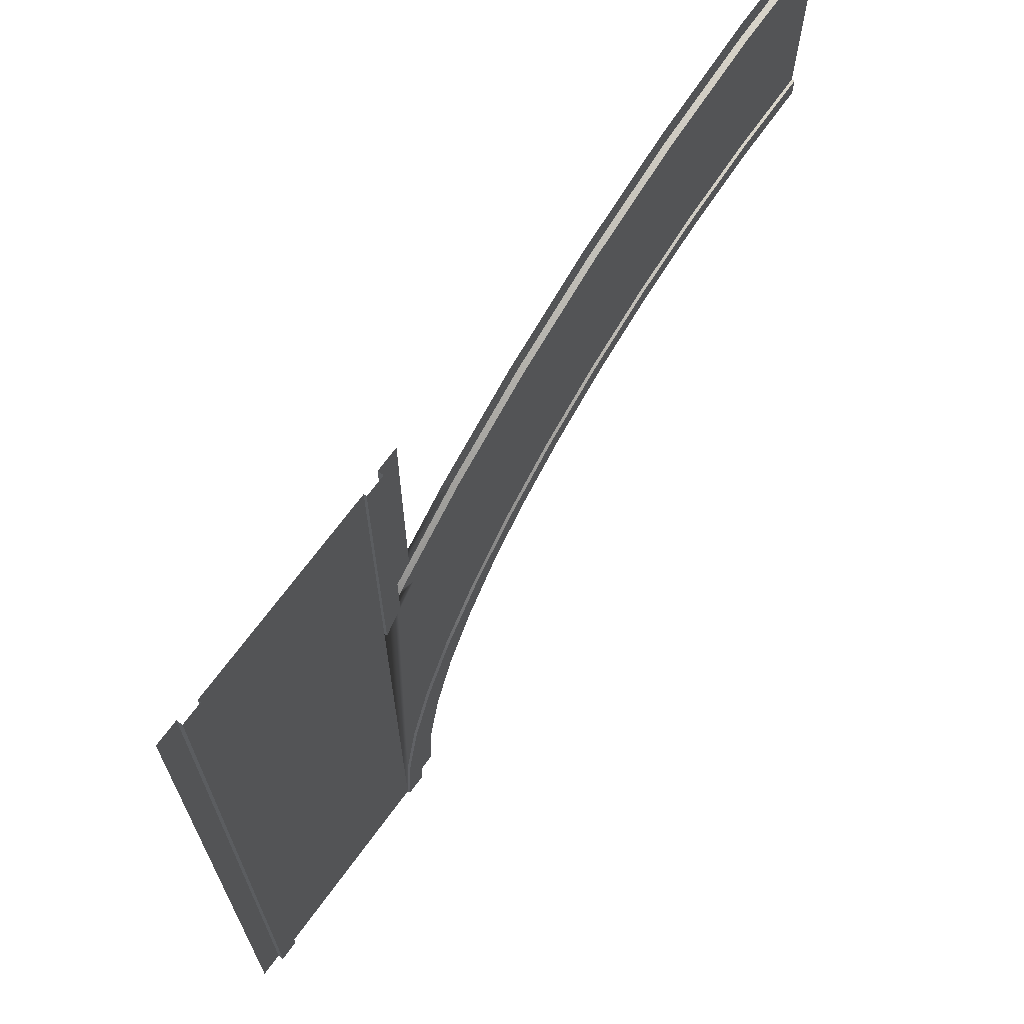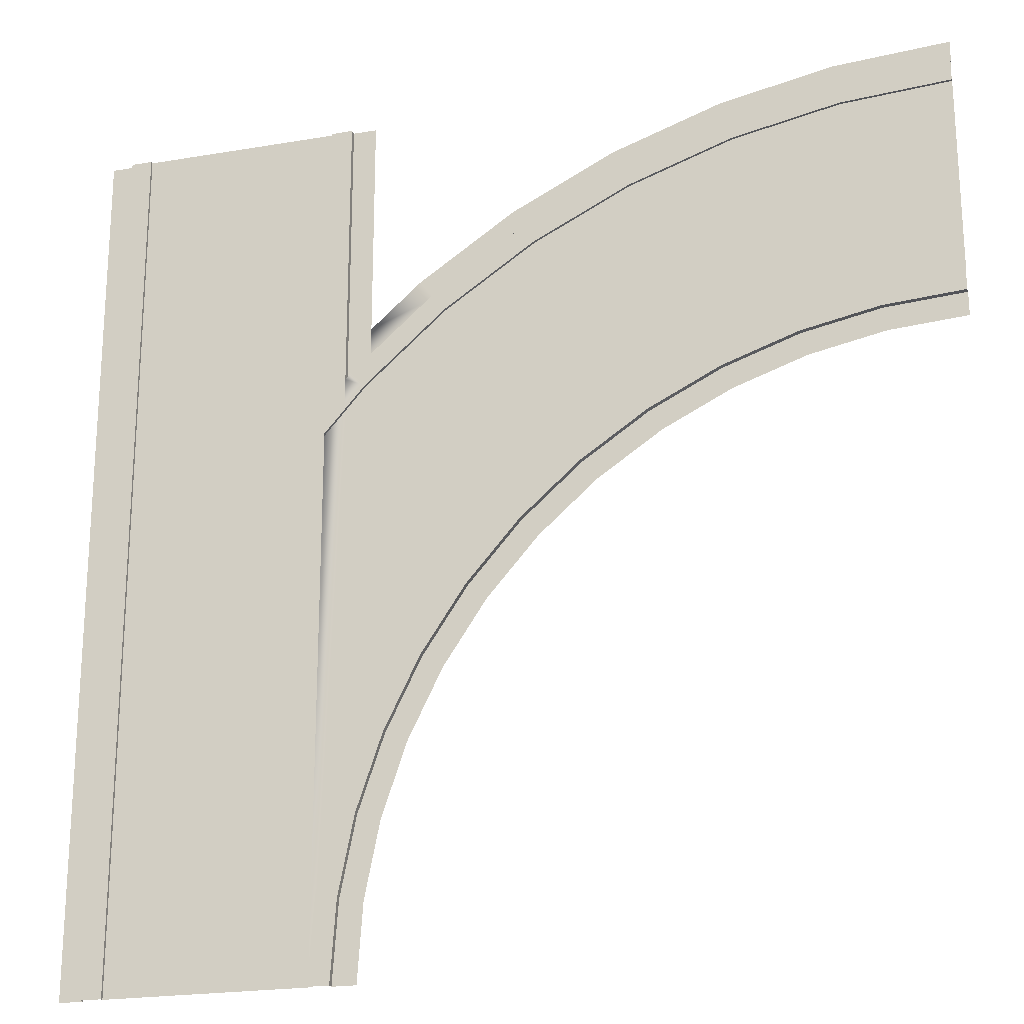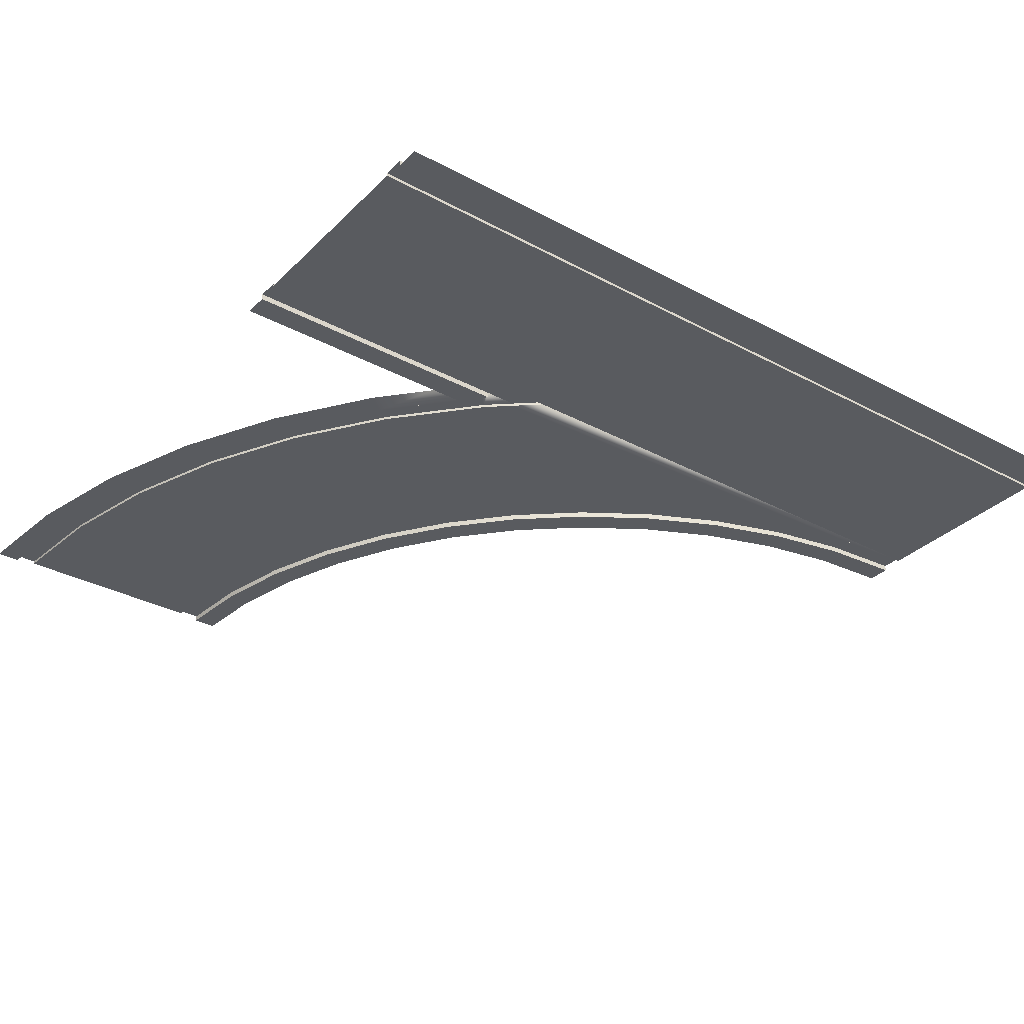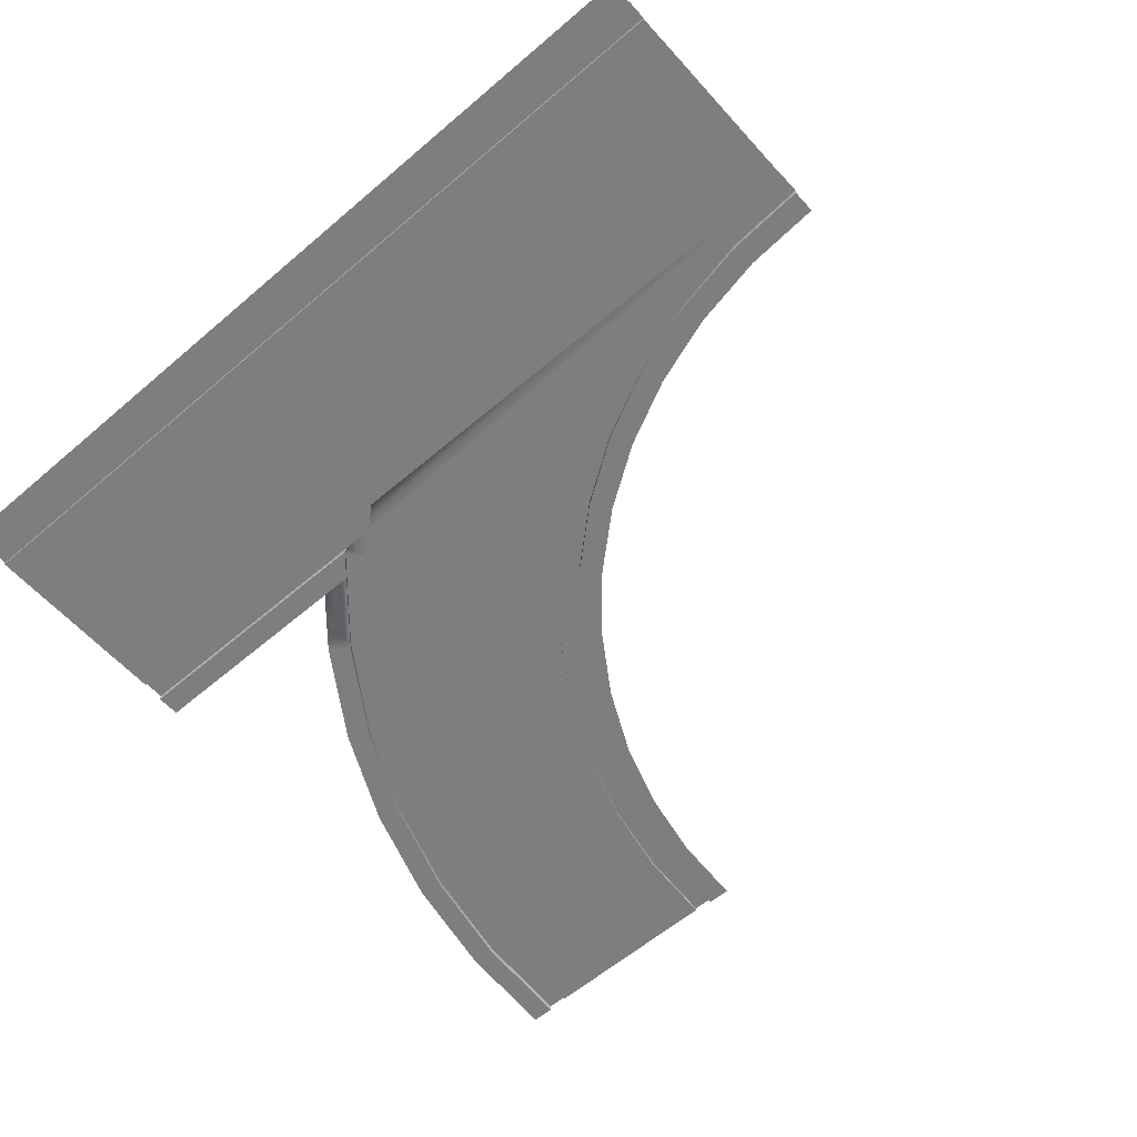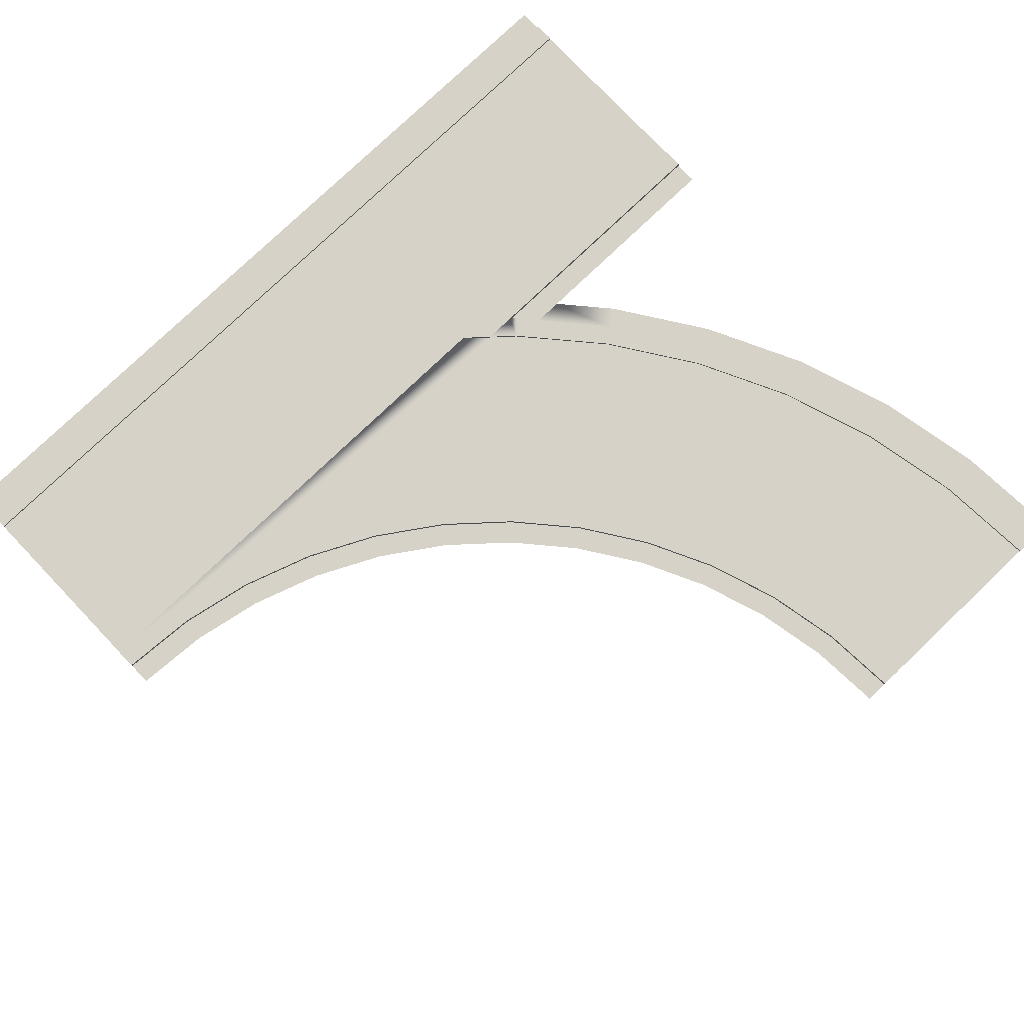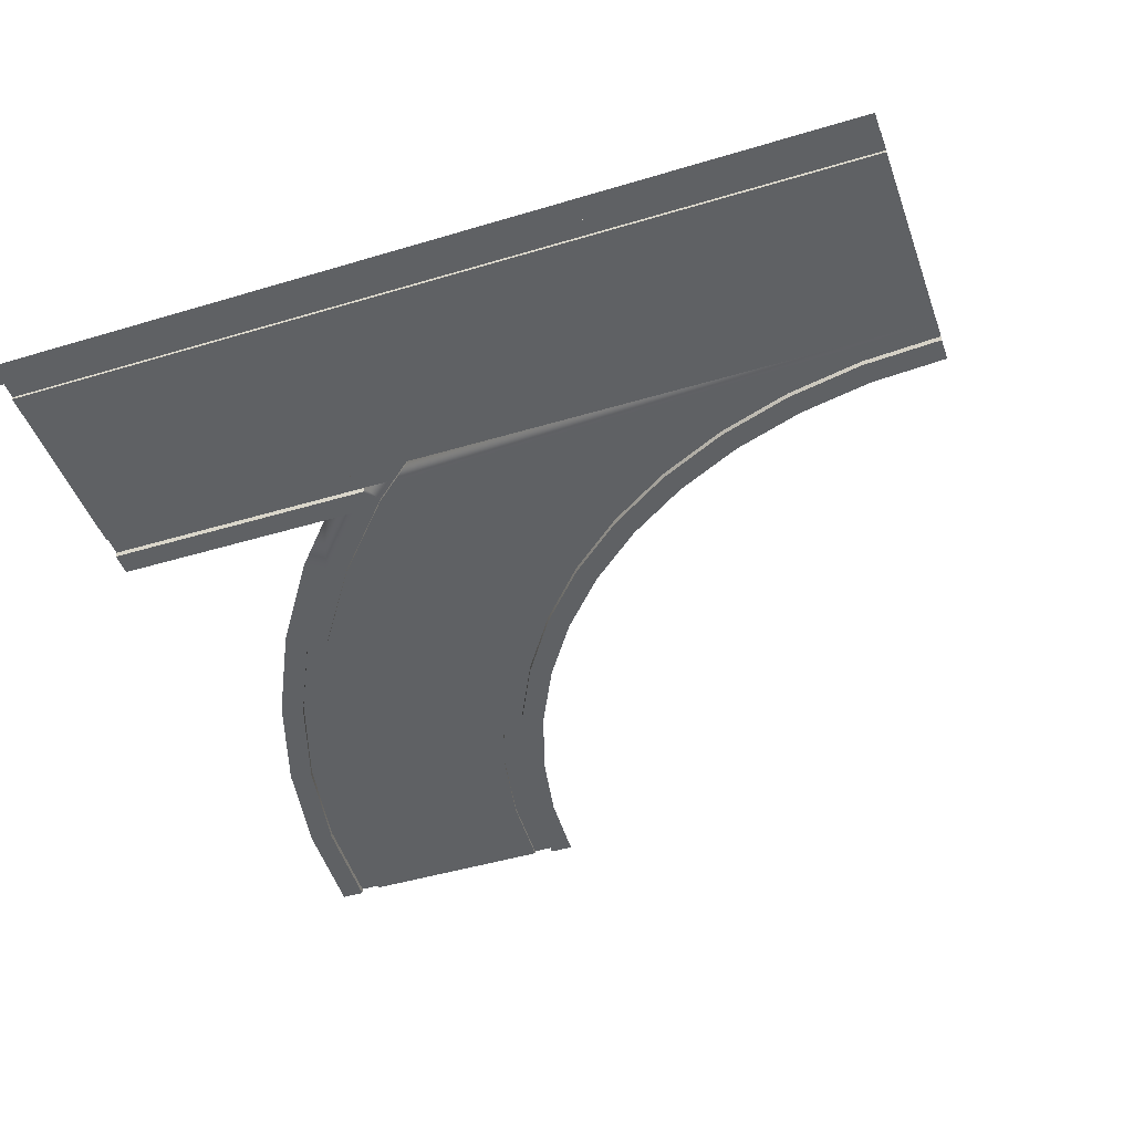
<metadata>
{"format":"obj","ext":"obj","renderer":"f3d","projection":"perspective","resolution":1024,"background":"white","views":[{"elev":68.9,"azim":126.1,"up":"+Z"},{"elev":-21.8,"azim":-163.4,"up":"+Z"},{"elev":-32.6,"azim":53.2,"up":"+Y"},{"elev":-59.3,"azim":131.4,"up":"+Y"},{"elev":78.6,"azim":-133.6,"up":"+Y"},{"elev":-45.9,"azim":109.1,"up":"+Y"}]}
</metadata>
<code>
o roadSplitLarger
v -7.347 0.16 16.34
v -7.347 -1e-06 16.34
v -7.347 -1e-06 24
v -7.347 0.16 24
v -7.491 0.16 16.51
v -7.491 -1e-06 16.51
v -6.761 0.16 14.79
v -6.761 0.08 14.79
v -7.347 0.08 15.46
v -7.347 0.16 15.46
v -7.905 0.08 16.09
v -7.905 0.16 16.09
v -15.38 0.08 14.93
v -13.51 0.08 13.68
v -13.51 0.16 13.68
v -15.38 0.16 14.93
v -6.909 0.08 2.25
v -6.909 0.16 2.25
v -7.347 0.16 4.453
v -7.347 0.08 4.453
v -7.348 0.16 4.462
v -7.348 0.08 4.462
v -9.787 0.16 18.52
v -10.14 0.16 18.06
v -12.33 0.16 20.22
v -12.62 0.16 19.71
v -15.07 0.16 21.57
v -15.29 0.16 21.03
v -17.96 0.16 22.55
v -18.11 0.16 21.99
v -20.95 0.16 23.15
v -21.03 0.16 22.57
v -24 0.16 23.35
v -24 0.16 22.76
v -6.761 0.16 24
v -6.761 0.08 24
v -10.32 0.08 10.49
v -10.32 0.16 10.49
v -11.81 0.16 12.19
v -11.81 0.08 12.19
v -8.073 0.08 6.597
v -8.073 0.16 6.597
v -9.071 0.16 8.619
v -9.071 0.08 8.619
v -6.761 0.08 0
v -6.761 0.16 0
v -19.69 -1e-06 16.09
v -21.83 -1e-06 16.51
v -21.83 0.16 16.51
v -19.69 0.16 16.09
v -0.6532 0.16 24
v -0.6532 0.16 0
v -1.239 0.16 0
v -1.239 0.16 24
v -12.33 -1e-06 20.22
v -9.787 -1e-06 18.52
v -24 0.08 17.24
v -21.75 0.08 17.09
v -21.75 0.16 17.09
v -24 0.16 17.24
v -24 -1e-06 23.35
v -20.95 -1e-06 23.15
v -7.489 0.16 2.174
v -7.489 -0 2.174
v -7.914 -0 4.31
v -7.914 0.16 4.31
v -10.79 0.16 10.14
v -10.79 -0 10.14
v -12.22 -1e-06 11.78
v -12.22 0.16 11.78
v -17.63 -1e-06 15.39
v -17.63 0.16 15.39
v -15.29 0.08 21.03
v -18.11 0.08 21.99
v -17.96 -1e-06 22.55
v -15.07 -1e-06 21.57
v -10.14 0.08 18.06
v -0.6532 0 0
v -0.6532 -1e-06 24
v -17.4 0.08 15.93
v -17.4 0.16 15.93
v -1.239 0.08 0
v -1.239 0.08 24
v -19.54 0.08 16.65
v -19.54 0.16 16.65
v -21.03 0.08 22.57
v -8 -1e-06 16.95
v -24 -1e-06 16.65
v -24 0.16 16.65
v -12.62 0.08 19.71
v -24 0.08 22.76
v -8.614 0.16 6.373
v -8.614 -0 6.373
v -9.578 -0 8.327
v -9.578 0.16 8.327
v -8 -0 4.563
v -7.347 0.16 0
v -7.347 0 0
v -13.86 0.16 13.21
v -15.67 0.16 14.42
v -13.86 -1e-06 13.21
v -15.67 -1e-06 14.42
v 0 -1e-06 24
v 0 0 0
v -8 0 0
v -8.137 -0 2.088
v -8.545 -0 4.141
v -9.218 -0 6.123
v -10.14 -0 8
v -11.31 -0 9.74
v -12.69 -0 11.31
v -14.26 -1e-06 12.69
v -16 -1e-06 13.86
v -17.88 -1e-06 14.78
v -19.86 -1e-06 15.45
v -21.91 -1e-06 15.86
v -24 -1e-06 16
v -8 -1e-06 17.82
v -9.39 -1e-06 19.04
v -12 -1e-06 20.78
v -14.82 -1e-06 22.17
v -17.79 -1e-06 23.18
v -20.87 -1e-06 23.79
v -24 -1e-06 24
v -8 -1e-06 24
f 1 2 3
f 3 4 1
f 2 1 5
f 5 6 2
f 7 8 9
f 9 10 7
f 9 11 10
f 11 12 10
f 13 14 15
f 15 16 13
f 17 18 19
f 19 20 17
f 19 21 20
f 21 22 20
f 1 10 12
f 12 5 1
f 12 23 5
f 12 24 23
f 24 25 23
f 24 26 25
f 26 27 25
f 26 28 27
f 28 29 27
f 28 30 29
f 30 31 29
f 30 32 31
f 32 33 31
f 32 34 33
f 35 7 10
f 10 4 35
f 10 1 4
f 8 7 35
f 35 36 8
f 37 38 39
f 39 40 37
f 41 42 43
f 43 44 41
f 22 21 42
f 42 41 22
f 14 40 39
f 39 15 14
f 45 46 18
f 18 17 45
f 47 48 49
f 49 50 47
f 51 52 53
f 53 54 51
f 55 56 23
f 23 25 55
f 57 58 59
f 59 60 57
f 61 62 31
f 31 33 61
f 63 64 65
f 65 66 63
f 67 68 69
f 69 70 67
f 71 47 50
f 50 72 71
f 44 43 38
f 38 37 44
f 73 74 30
f 30 28 73
f 62 75 29
f 29 31 62
f 75 76 27
f 27 29 75
f 11 77 24
f 24 12 11
f 78 52 51
f 51 79 78
f 80 13 16
f 16 81 80
f 53 82 83
f 83 54 53
f 58 84 85
f 85 59 58
f 74 86 32
f 32 30 74
f 76 55 25
f 25 27 76
f 87 6 5
f 23 56 87
f 87 5 23
f 84 80 81
f 81 85 84
f 48 88 89
f 89 49 48
f 77 90 26
f 26 24 77
f 86 91 34
f 34 32 86
f 90 73 28
f 28 26 90
f 92 93 94
f 94 95 92
f 95 94 68
f 68 67 95
f 66 65 96
f 96 92 66
f 96 93 92
f 97 98 64
f 64 63 97
f 18 46 97
f 97 19 18
f 97 63 19
f 63 21 19
f 63 42 21
f 63 66 42
f 66 92 42
f 92 43 42
f 92 95 43
f 95 38 43
f 95 67 38
f 67 39 38
f 67 70 39
f 70 15 39
f 70 99 15
f 99 16 15
f 99 100 16
f 100 81 16
f 100 72 81
f 72 85 81
f 72 50 85
f 50 59 85
f 50 49 59
f 49 60 59
f 49 89 60
f 69 101 99
f 99 70 69
f 101 102 100
f 100 99 101
f 102 71 72
f 72 100 102
f 103 104 78
f 78 79 103
f 64 98 105
f 105 65 64
f 105 96 65
f 105 106 96
f 106 93 96
f 106 107 93
f 107 108 93
f 108 94 93
f 108 109 94
f 109 68 94
f 109 110 68
f 110 69 68
f 110 111 69
f 111 101 69
f 111 112 101
f 112 102 101
f 112 113 102
f 113 71 102
f 113 114 71
f 114 47 71
f 114 115 47
f 115 48 47
f 115 116 48
f 116 88 48
f 116 117 88
f 118 87 56
f 56 119 118
f 56 120 119
f 56 55 120
f 55 121 120
f 55 76 121
f 76 122 121
f 76 75 122
f 75 123 122
f 75 62 123
f 62 124 123
f 62 61 124
f 87 118 125
f 6 87 125
f 6 125 3
f 3 2 6
f 8 45 17
f 17 9 8
f 17 20 9
f 20 22 9
f 22 11 9
f 22 41 11
f 41 77 11
f 41 44 77
f 44 37 77
f 37 90 77
f 37 40 90
f 40 14 90
f 14 73 90
f 14 13 73
f 13 74 73
f 13 80 74
f 80 84 74
f 84 86 74
f 84 58 86
f 58 91 86
f 58 57 91
f 83 82 45
f 45 36 83
f 45 8 36

</code>
